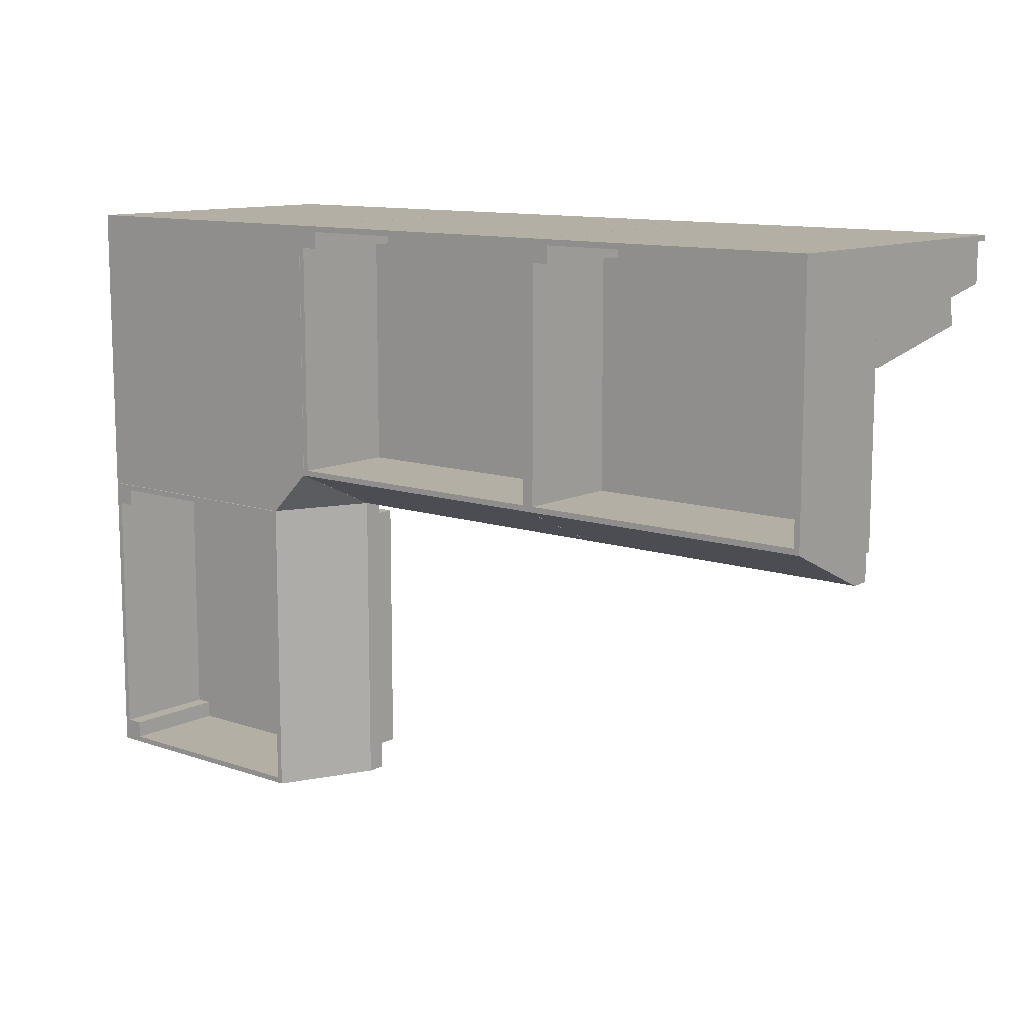
<metadata>
{"format":"obj","ext":"obj","renderer":"f3d","projection":"perspective","resolution":1024,"background":"white","views":[{"elev":11.3,"azim":39.9,"up":"+Z"}]}
</metadata>
<code>
v -0.06054 -0.02069 -0.3586
v -0.06054 -0.03733 -0.09235
v -0.06054 -0.02069 -0.09235
v -0.06054 -0.03733 -0.3586
v -0.3218 -0.02069 -0.09235
v -0.07717 -0.02069 -0.109
v -0.3218 -0.02069 -0.3586
v -0.09881 -0.1205 -0.09235
v -0.2868 -0.02069 -0.09235
v -0.2535 -0.02069 -0.09235
v -0.07717 -0.02069 -0.3419
v -0.09881 -0.1205 -0.3586
v -0.2535 -0.02069 -0.3586
v -0.09881 -0.1205 -0.09734
v -0.3218 -0.1205 -0.09235
v -0.3218 0.1457 -0.09235
v -0.2535 -0.02069 -0.109
v -0.2535 -0.02069 -0.3419
v -0.07717 0.01259 -0.3419
v -0.3218 -0.1205 -0.3586
v -0.2868 -0.02069 -0.3586
v -0.1038 -0.1205 -0.09734
v -0.3218 -0.1205 -0.09734
v -0.3268 0.1573 -0.09235
v -0.2868 0.1457 -0.09235
v -0.2535 0.01259 -0.109
v -0.07717 0.01259 -0.109
v -0.3268 0.1573 -0.3586
v -0.3218 -0.1205 -0.3536
v -0.1038 -0.1205 -0.3536
v -0.2868 0.1457 -0.3586
v -0.3218 0.1457 -0.3586
v -0.3068 -0.1205 -0.09734
v -0.3268 -0.1205 -0.09235
v -0.3218 0.1573 -0.09235
v -0.2614 0.01851 -0.109
v -0.2614 0.01851 -0.3419
v -0.2535 0.01259 -0.3419
v -0.3268 -0.1205 -0.3586
v -0.3218 -0.1205 -0.3386
v -0.3068 -0.1205 -0.3536
v -0.2839 0.1312 -0.3419
v -0.1038 -0.02568 -0.09734
v -0.3218 -0.1205 -0.1123
v -0.3218 0.1573 -0.3586
v -0.2839 0.1312 -0.109
v -0.3068 -0.1205 -0.3386
v -0.3068 -0.02568 -0.3536
v -0.3068 -0.02568 -0.09734
v -0.1038 -0.02568 -0.3536
v -0.3068 -0.1205 -0.1123
v -0.2614 0.01285 -0.109
v -0.3218 -0.02568 -0.3386
v -0.2513 0.1377 -0.109
v -0.3068 -0.02568 -0.1123
v -0.2614 0.01285 -0.3419
v -0.3218 -0.02568 -0.1123
v -0.3068 -0.02568 -0.3386
v -0.2513 0.1377 -0.3419
v -0.2274 0.01285 -0.3419
v -0.2274 0.01285 -0.109
v -0.2274 0.01851 -0.3419
v -0.2274 0.01851 -0.109
v 0.2064 -0.02069 -0.09201
v 0.4726 -0.03733 -0.09201
v 0.4726 -0.02069 -0.09201
v 0.2064 -0.03733 -0.09201
v 0.4726 -0.02069 0.1692
v 0.4559 -0.02069 -0.07537
v 0.2064 -0.02069 0.1692
v 0.4726 -0.1205 -0.05374
v 0.4726 -0.02069 0.1343
v 0.4726 -0.02069 0.101
v 0.223 -0.02069 -0.07537
v 0.2064 -0.1205 -0.05374
v 0.2064 -0.02069 0.101
v 0.4676 -0.1205 -0.05374
v 0.4726 -0.1205 0.1692
v 0.4726 0.1457 0.1692
v 0.4559 -0.02069 0.101
v 0.223 -0.02069 0.101
v 0.223 0.01259 -0.07537
v 0.2064 -0.1205 0.1692
v 0.2064 -0.02069 0.1343
v 0.4676 -0.1205 -0.04875
v 0.4676 -0.1205 0.1692
v 0.4726 0.1573 0.1742
v 0.4726 0.1457 0.1343
v 0.4559 0.01259 0.101
v 0.4559 0.01259 -0.07537
v 0.2064 0.1573 0.1742
v 0.2114 -0.1205 0.1692
v 0.2114 -0.1205 -0.04875
v 0.2064 0.1457 0.1343
v 0.2064 0.1457 0.1692
v 0.4676 -0.1205 0.1542
v 0.4726 -0.1205 0.1742
v 0.4726 0.1573 0.1692
v 0.4559 0.01851 0.1088
v 0.223 0.01851 0.1088
v 0.223 0.01259 0.101
v 0.2064 -0.1205 0.1742
v 0.2263 -0.1205 0.1692
v 0.2114 -0.1205 0.1542
v 0.223 0.1312 0.1314
v 0.4676 -0.02568 -0.04875
v 0.4526 -0.1205 0.1692
v 0.2064 0.1573 0.1692
v 0.4559 0.1312 0.1314
v 0.2263 -0.1205 0.1542
v 0.2114 -0.02568 0.1542
v 0.4676 -0.02568 0.1542
v 0.2114 -0.02568 -0.04875
v 0.4526 -0.1205 0.1542
v 0.4559 0.01285 0.1088
v 0.2263 -0.02568 0.1692
v 0.4559 0.1377 0.09874
v 0.4526 -0.02568 0.1542
v 0.223 0.01285 0.1088
v 0.4526 -0.02568 0.1692
v 0.2263 -0.02568 0.1542
v 0.223 0.1377 0.09874
v 0.223 0.01285 0.0749
v 0.4559 0.01285 0.0749
v 0.223 0.01851 0.0749
v 0.4559 0.01851 0.0749
v -0.06018 -0.02069 -0.09201
v 0.206 -0.03733 -0.09201
v 0.206 -0.02069 -0.09201
v -0.06018 -0.03733 -0.09201
v 0.206 -0.02069 0.1692
v 0.1894 -0.02069 -0.07537
v -0.06018 -0.02069 0.1692
v 0.206 -0.1205 -0.05374
v 0.206 -0.02069 0.1343
v 0.206 -0.02069 0.101
v -0.04354 -0.02069 -0.07537
v -0.06018 -0.1205 -0.05374
v -0.06018 -0.02069 0.101
v 0.201 -0.1205 -0.05374
v 0.206 -0.1205 0.1692
v 0.206 0.1457 0.1692
v 0.1894 -0.02069 0.101
v -0.04354 -0.02069 0.101
v -0.04354 0.01259 -0.07537
v -0.06018 -0.1205 0.1692
v -0.06018 -0.02069 0.1343
v 0.201 -0.1205 -0.04875
v 0.201 -0.1205 0.1692
v 0.206 0.1573 0.1742
v 0.206 0.1457 0.1343
v 0.1894 0.01259 0.101
v 0.1894 0.01259 -0.07537
v -0.06018 0.1573 0.1742
v -0.05519 -0.1205 0.1692
v -0.05519 -0.1205 -0.04875
v -0.04354 0.01851 0.1088
v -0.06018 0.1457 0.1692
v 0.201 -0.1205 0.1542
v 0.206 -0.1205 0.1742
v 0.206 0.1573 0.1692
v 0.1894 0.01851 0.1088
v -0.04354 0.01259 0.101
v -0.06018 -0.1205 0.1742
v -0.04021 -0.1205 0.1692
v -0.05519 -0.1205 0.1542
v -0.04354 0.1312 0.1314
v -0.06018 0.1457 0.1343
v 0.201 -0.02568 -0.04875
v 0.1861 -0.1205 0.1692
v -0.06018 0.1573 0.1692
v 0.1894 0.1312 0.1314
v -0.04021 -0.1205 0.1542
v -0.05519 -0.02568 0.1542
v 0.201 -0.02568 0.1542
v -0.05519 -0.02568 -0.04875
v 0.1861 -0.1205 0.1542
v 0.1894 0.01285 0.1088
v -0.04021 -0.02568 0.1692
v 0.1861 -0.02568 0.1542
v -0.04354 0.01285 0.1088
v 0.1894 0.1377 0.09874
v 0.1861 -0.02568 0.1692
v -0.04021 -0.02568 0.1542
v -0.04354 0.1377 0.09874
v -0.04354 0.01285 0.0749
v 0.1894 0.01285 0.0749
v -0.04354 0.01851 0.0749
v 0.1894 0.01851 0.0749
v -0.3267 0.1573 0.1742
v -0.06051 -0.1205 0.1742
v -0.06051 0.1573 0.1742
v -0.3267 -0.1205 0.1742
v -0.06051 -0.02069 0.1692
v -0.06051 0.1573 0.1692
v -0.3267 -0.1205 -0.09201
v -0.06051 -0.1205 0.1692
v -0.06051 0.1457 0.1692
v -0.3267 0.1573 0.1692
v -0.3267 0.1573 -0.09201
v -0.06051 -0.03733 -0.09201
v -0.06051 0.1457 0.1359
v -0.3217 0.1573 0.1692
v -0.3217 0.1457 0.1692
v -0.3217 0.1573 -0.09201
v -0.06051 -0.1205 -0.05374
v -0.06051 -0.02069 -0.09201
v -0.06051 -0.02069 0.1359
v -0.3217 0.1457 -0.09201
v -0.09878 -0.1205 -0.09201
v -0.06051 -0.02069 0.101
v -0.2868 0.1457 0.1359
v -0.3217 -0.02069 -0.09201
v -0.3217 -0.1205 -0.09201
v -0.2535 -0.02069 -0.09201
v -0.07715 -0.02069 -0.07537
v -0.2535 -0.02069 0.1345
v -0.07715 -0.02069 0.101
v -0.2868 0.1457 -0.09201
v -0.2535 -0.02069 -0.07537
v -0.2535 -0.02069 0.101
v -0.2535 -0.02069 0.1359
v -0.2868 -0.02069 -0.09201
v -0.07715 0.01259 0.101
v -0.2535 0.01259 -0.07537
v -0.2868 -0.02069 0.1343
v -0.2868 -0.02069 0.1359
v -0.2868 -0.02069 0.101
v -0.07715 0.01259 -0.07537
v -0.2535 0.01259 0.101
v -0.2868 0.1378 0.1343
v -0.2535 0.02104 0.06881
v -0.2828 0.1296 0.1317
v -0.2212 0.02066 0.101
v -0.07715 0.02104 0.06881
v -0.2828 0.1296 -0.07537
v -0.2505 0.1377 0.1317
v -0.2212 0.02066 -0.07537
v -0.07715 0.1381 0.09952
v -0.07715 0.1296 0.1317
v -0.2828 0.1381 0.09952
v -0.2505 0.1377 -0.07537
v -0.2585 -0.02069 0.1343
g mesh1_mesh1-geometry
f 1 2 3
f 2 1 4
f 2 5 3
f 3 6 1
f 7 4 1
f 4 8 2
f 8 5 2
f 3 5 9
f 10 6 3
f 11 1 6
f 7 12 4
f 7 1 13
f 8 4 14
f 5 8 15
f 16 9 5
f 3 9 10
f 6 10 17
f 18 1 11
f 6 19 11
f 12 7 20
f 14 4 12
f 1 18 13
f 7 13 21
f 22 8 14
f 8 23 15
f 15 24 5
f 9 16 10
f 5 24 16
f 9 13 10
f 17 25 10
f 10 18 17
f 26 6 17
f 19 18 11
f 19 6 27
f 20 28 7
f 20 29 12
f 12 30 14
f 31 18 13
f 10 13 18
f 21 32 13
f 13 9 21
f 32 21 7
f 33 8 22
f 14 30 22
f 23 8 33
f 20 15 23
f 24 15 34
f 10 16 25
f 16 24 35
f 25 17 36
f 37 17 18
f 18 26 17
f 6 26 27
f 18 19 38
f 26 19 27
f 28 20 39
f 7 28 32
f 20 40 29
f 12 29 41
f 12 41 30
f 31 42 18
f 13 32 31
f 43 33 22
f 30 43 22
f 33 44 23
f 39 15 20
f 20 23 44
f 15 39 34
f 28 34 24
f 16 31 25
f 24 45 35
f 45 16 35
f 36 17 37
f 46 25 36
f 37 18 42
f 26 18 38
f 19 26 38
f 34 28 39
f 32 28 45
f 20 44 40
f 47 29 40
f 29 47 41
f 48 30 41
f 31 46 42
f 31 16 32
f 33 43 49
f 43 30 50
f 44 33 51
f 45 24 28
f 25 46 31
f 16 45 32
f 37 52 36
f 44 53 40
f 53 47 40
f 47 48 41
f 30 48 50
f 54 42 46
f 43 55 49
f 55 33 49
f 48 43 50
f 33 55 51
f 55 44 51
f 52 37 56
f 53 44 57
f 47 53 58
f 48 47 58
f 42 54 59
f 55 43 58
f 58 43 48
f 44 55 57
f 60 52 56
f 55 53 57
f 53 55 58
f 52 60 61
g mesh1_mesh1-geometry
f 3 2 1
f 4 1 2
f 3 5 2
f 1 6 3
f 1 4 7
f 2 8 4
f 2 5 8
f 9 5 3
f 3 6 10
f 6 1 11
f 4 12 7
f 13 1 7
f 14 4 8
f 15 8 5
f 5 9 16
f 10 9 3
f 17 10 6
f 11 1 18
f 20 7 12
f 12 4 14
f 13 18 1
f 21 13 7
f 14 8 22
f 15 23 8
f 5 24 15
f 10 16 9
f 16 24 5
f 10 13 9
f 10 25 17
f 17 18 10
f 7 28 20
f 12 29 20
f 14 30 12
f 13 18 31
f 18 13 10
f 13 32 21
f 21 9 13
f 7 21 32
f 22 8 33
f 22 30 14
f 33 8 23
f 23 15 20
f 34 15 24
f 25 16 10
f 35 24 16
f 36 17 25
f 18 17 37
f 17 26 18
f 39 20 28
f 32 28 7
f 29 40 20
f 41 29 12
f 30 41 12
f 18 42 31
f 31 32 13
f 22 33 43
f 22 43 30
f 23 44 33
f 20 15 39
f 44 23 20
f 34 39 15
f 24 34 28
f 25 31 16
f 35 45 24
f 35 16 45
f 37 17 36
f 36 25 46
f 42 18 37
f 38 18 26
f 39 28 34
f 45 28 32
f 40 44 20
f 40 29 47
f 41 47 29
f 41 30 48
f 42 46 31
f 32 16 31
f 49 43 33
f 50 30 43
f 51 33 44
f 28 24 45
f 31 46 25
f 32 45 16
f 36 52 37
f 46 54 36
f 42 37 62
f 40 53 44
f 40 47 53
f 41 48 47
f 50 48 30
f 46 42 54
f 49 55 43
f 49 33 55
f 50 43 48
f 51 55 33
f 51 44 55
f 56 37 52
f 36 63 52
f 54 63 36
f 62 37 60
f 59 42 62
f 57 44 53
f 58 53 47
f 58 47 48
f 59 54 42
f 58 43 55
f 48 43 58
f 57 55 44
f 56 60 37
f 56 52 60
f 61 52 63
f 63 54 62
f 62 60 63
f 59 62 54
f 57 53 55
f 58 55 53
f 61 60 52
f 61 63 60
g mesh1_mesh1-geometry
f 11 19 6
f 17 6 26
f 11 18 19
f 27 6 19
f 27 26 6
f 38 19 18
f 27 19 26
f 38 26 19
f 36 54 46
f 62 37 42
f 52 63 36
f 36 63 54
f 60 37 62
f 62 42 59
f 37 60 56
f 63 52 61
f 62 54 63
f 63 60 62
f 54 62 59
f 60 63 61
g mesh1_mesh1-geometry
f 64 65 66
f 65 64 67
f 65 68 66
f 66 69 64
f 70 67 64
f 67 71 65
f 71 68 65
f 66 68 72
f 73 69 66
f 74 64 69
f 70 75 67
f 70 64 76
f 71 67 77
f 68 71 78
f 79 72 68
f 66 72 73
f 69 73 80
f 81 64 74
f 69 82 74
f 75 70 83
f 77 67 75
f 64 81 76
f 70 76 84
f 85 71 77
f 71 86 78
f 78 87 68
f 72 79 73
f 68 87 79
f 72 76 73
f 80 88 73
f 73 81 80
f 89 69 80
f 82 81 74
f 82 69 90
f 83 91 70
f 83 92 75
f 75 93 77
f 94 81 76
f 73 76 81
f 84 95 76
f 76 72 84
f 95 84 70
f 96 71 85
f 77 93 85
f 86 71 96
f 83 78 86
f 87 78 97
f 73 79 88
f 79 87 98
f 88 80 99
f 100 80 81
f 81 89 80
f 69 89 90
f 81 82 101
f 89 82 90
f 91 83 102
f 70 91 95
f 83 103 92
f 75 92 104
f 75 104 93
f 94 105 81
f 76 95 94
f 106 96 85
f 93 106 85
f 96 107 86
f 102 78 83
f 83 86 107
f 78 102 97
f 91 97 87
f 79 94 88
f 87 108 98
f 108 79 98
f 99 80 100
f 109 88 99
f 100 81 105
f 89 81 101
f 82 89 101
f 97 91 102
f 95 91 108
f 83 107 103
f 110 92 103
f 92 110 104
f 111 93 104
f 94 109 105
f 94 79 95
f 96 106 112
f 106 93 113
f 107 96 114
f 108 87 91
f 88 109 94
f 79 108 95
f 100 115 99
f 107 116 103
f 116 110 103
f 110 111 104
f 93 111 113
f 117 105 109
f 106 118 112
f 118 96 112
f 111 106 113
f 96 118 114
f 118 107 114
f 115 100 119
f 116 107 120
f 110 116 121
f 111 110 121
f 105 117 122
f 118 106 121
f 121 106 111
f 107 118 120
f 123 115 119
f 118 116 120
f 116 118 121
f 115 123 124
g mesh1_mesh1-geometry
f 66 65 64
f 67 64 65
f 66 68 65
f 64 69 66
f 64 67 70
f 65 71 67
f 65 68 71
f 72 68 66
f 66 69 73
f 69 64 74
f 67 75 70
f 76 64 70
f 77 67 71
f 78 71 68
f 68 72 79
f 73 72 66
f 80 73 69
f 74 64 81
f 83 70 75
f 75 67 77
f 76 81 64
f 84 76 70
f 77 71 85
f 78 86 71
f 68 87 78
f 73 79 72
f 79 87 68
f 73 76 72
f 73 88 80
f 80 81 73
f 70 91 83
f 75 92 83
f 77 93 75
f 76 81 94
f 81 76 73
f 76 95 84
f 84 72 76
f 70 84 95
f 85 71 96
f 85 93 77
f 96 71 86
f 86 78 83
f 97 78 87
f 88 79 73
f 98 87 79
f 99 80 88
f 81 80 100
f 80 89 81
f 102 83 91
f 95 91 70
f 92 103 83
f 104 92 75
f 93 104 75
f 81 105 94
f 94 95 76
f 85 96 106
f 85 106 93
f 86 107 96
f 83 78 102
f 107 86 83
f 97 102 78
f 87 97 91
f 88 94 79
f 98 108 87
f 98 79 108
f 100 80 99
f 99 88 109
f 105 81 100
f 101 81 89
f 102 91 97
f 108 91 95
f 103 107 83
f 103 92 110
f 104 110 92
f 104 93 111
f 105 109 94
f 95 79 94
f 112 106 96
f 113 93 106
f 114 96 107
f 91 87 108
f 94 109 88
f 95 108 79
f 99 115 100
f 109 117 99
f 105 100 125
f 103 116 107
f 103 110 116
f 104 111 110
f 113 111 93
f 109 105 117
f 112 118 106
f 112 96 118
f 113 106 111
f 114 118 96
f 114 107 118
f 119 100 115
f 99 126 115
f 117 126 99
f 125 100 123
f 122 105 125
f 120 107 116
f 121 116 110
f 121 110 111
f 122 117 105
f 121 106 118
f 111 106 121
f 120 118 107
f 119 123 100
f 119 115 123
f 124 115 126
f 126 117 125
f 125 123 126
f 122 125 117
f 120 116 118
f 121 118 116
f 124 123 115
f 124 126 123
g mesh1_mesh1-geometry
f 74 82 69
f 80 69 89
f 74 81 82
f 90 69 82
f 90 89 69
f 101 82 81
f 90 82 89
f 101 89 82
f 99 117 109
f 125 100 105
f 115 126 99
f 99 126 117
f 123 100 125
f 125 105 122
f 100 123 119
f 126 115 124
f 125 117 126
f 126 123 125
f 117 125 122
f 123 126 124
g mesh2_mesh2-geometry
f 127 128 129
f 128 127 130
f 128 131 129
f 129 132 127
f 133 130 127
f 130 134 128
f 134 131 128
f 129 131 135
f 136 132 129
f 137 127 132
f 133 138 130
f 133 127 139
f 134 130 140
f 131 134 141
f 142 135 131
f 129 135 136
f 132 136 143
f 144 127 137
f 132 145 137
f 138 133 146
f 140 130 138
f 127 144 139
f 133 139 147
f 148 134 140
f 134 149 141
f 141 150 131
f 135 142 136
f 131 150 142
f 135 139 136
f 143 151 136
f 136 144 143
f 152 132 143
f 145 144 137
f 145 132 153
f 146 154 133
f 146 155 138
f 138 156 140
f 157 144 139
f 136 139 144
f 147 158 139
f 139 135 147
f 158 147 133
f 159 134 148
f 140 156 148
f 149 134 159
f 146 141 149
f 150 141 160
f 136 142 151
f 142 150 161
f 151 143 162
f 157 143 144
f 144 152 143
f 132 152 153
f 144 145 163
f 152 145 153
f 154 146 164
f 133 154 158
f 146 165 155
f 138 155 166
f 138 166 156
f 157 139 167
f 139 158 168
f 169 159 148
f 156 169 148
f 159 170 149
f 164 141 146
f 146 149 170
f 141 164 160
f 154 160 150
f 142 168 151
f 150 171 161
f 171 142 161
f 162 143 157
f 172 151 162
f 152 144 163
f 145 152 163
f 160 154 164
f 158 154 171
f 146 170 165
f 173 155 165
f 155 173 166
f 174 156 166
f 168 167 139
f 168 142 158
f 159 169 175
f 169 156 176
f 170 159 177
f 171 150 154
f 151 172 168
f 142 171 158
f 157 178 162
f 170 179 165
f 179 173 165
f 173 174 166
f 156 174 176
f 168 172 167
f 169 180 175
f 180 159 175
f 174 169 176
f 159 180 177
f 180 170 177
f 178 157 181
f 182 167 172
f 179 170 183
f 173 179 184
f 174 173 184
f 167 182 185
f 180 169 184
f 184 169 174
f 170 180 183
f 186 178 181
f 180 179 183
f 179 180 184
f 178 186 187
g mesh2_mesh2-geometry
f 129 128 127
f 130 127 128
f 129 131 128
f 127 132 129
f 127 130 133
f 128 134 130
f 128 131 134
f 135 131 129
f 129 132 136
f 132 127 137
f 130 138 133
f 139 127 133
f 140 130 134
f 141 134 131
f 131 135 142
f 136 135 129
f 143 136 132
f 137 127 144
f 146 133 138
f 138 130 140
f 139 144 127
f 147 139 133
f 140 134 148
f 141 149 134
f 131 150 141
f 136 142 135
f 142 150 131
f 136 139 135
f 136 151 143
f 143 144 136
f 133 154 146
f 138 155 146
f 140 156 138
f 139 144 157
f 144 139 136
f 139 158 147
f 147 135 139
f 133 147 158
f 148 134 159
f 148 156 140
f 159 134 149
f 149 141 146
f 160 141 150
f 151 142 136
f 161 150 142
f 162 143 151
f 144 143 157
f 143 152 144
f 164 146 154
f 158 154 133
f 155 165 146
f 166 155 138
f 156 166 138
f 167 139 157
f 168 158 139
f 148 159 169
f 148 169 156
f 149 170 159
f 146 141 164
f 170 149 146
f 160 164 141
f 150 160 154
f 151 168 142
f 161 171 150
f 161 142 171
f 157 143 162
f 162 151 172
f 163 144 152
f 164 154 160
f 171 154 158
f 165 170 146
f 165 155 173
f 166 173 155
f 166 156 174
f 139 167 168
f 167 157 188
f 158 142 168
f 175 169 159
f 176 156 169
f 177 159 170
f 154 150 171
f 168 172 151
f 158 171 142
f 162 178 157
f 172 182 162
f 165 179 170
f 165 173 179
f 166 174 173
f 176 174 156
f 167 172 168
f 188 157 186
f 185 167 188
f 175 180 169
f 175 159 180
f 176 169 174
f 177 180 159
f 177 170 180
f 181 157 178
f 162 189 178
f 182 189 162
f 172 167 182
f 183 170 179
f 184 179 173
f 184 173 174
f 181 186 157
f 188 186 189
f 185 182 167
f 185 188 182
f 184 169 180
f 174 169 184
f 183 180 170
f 181 178 186
f 187 178 189
f 189 182 188
f 183 179 180
f 184 180 179
f 187 189 186
f 187 186 178
g mesh2_mesh2-geometry
f 137 145 132
f 143 132 152
f 137 144 145
f 153 132 145
f 153 152 132
f 163 145 144
f 153 145 152
f 163 152 145
f 188 157 167
f 162 182 172
f 186 157 188
f 188 167 185
f 178 189 162
f 162 189 182
f 157 186 181
f 189 186 188
f 182 188 185
f 189 178 187
f 188 182 189
f 186 189 187
g mesh3_mesh3-geometry
f 190 191 192
f 191 190 193
f 191 194 192
f 195 190 192
f 190 196 193
f 196 191 193
f 194 191 197
f 192 194 198
f 190 195 199
f 192 198 195
f 196 190 200
f 191 196 197
f 197 201 194
f 194 202 198
f 199 195 203
f 200 190 199
f 204 195 198
f 205 196 200
f 197 196 206
f 201 197 206
f 194 201 207
f 208 202 194
f 202 204 198
f 195 204 203
f 205 199 203
f 199 205 200
f 209 196 205
f 206 196 210
f 201 206 210
f 210 206 201
f 210 207 201
f 194 207 211
f 202 208 211
f 194 211 208
f 204 202 212
f 204 205 203
f 213 196 209
f 205 204 209
f 210 196 214
f 207 210 215
f 211 216 207
f 217 211 208
f 218 202 211
f 202 218 212
f 204 212 209
f 196 213 214
f 219 213 209
f 215 210 214
f 207 220 215
f 216 211 218
f 207 216 220
f 211 217 221
f 217 208 222
f 211 221 218
f 212 218 221
f 209 212 219
f 223 214 213
f 219 223 213
f 215 214 223
f 220 223 215
f 220 212 215
f 224 216 218
f 216 225 220
f 221 226 217
f 217 212 221
f 217 227 222
f 212 217 222
f 221 224 218
f 212 221 228
f 221 212 220
f 215 212 219
f 223 219 215
f 220 228 223
f 216 224 229
f 225 216 229
f 225 221 220
f 226 221 228
f 227 217 226
f 212 222 227
f 224 221 230
f 228 220 221
f 212 228 231
f 224 225 229
f 221 225 230
f 231 226 228
f 231 227 226
f 227 231 212
f 225 224 230
f 232 224 230
f 230 224 232
f 233 225 230
f 230 225 233
f 225 234 230
f 230 234 225
f 224 232 235
f 235 232 224
f 233 232 230
f 230 232 233
f 225 233 236
f 236 233 225
f 230 237 233
f 233 237 230
f 234 225 238
f 238 225 234
f 237 230 234
f 234 230 237
f 235 239 232
f 224 240 235
f 232 233 241
f 241 233 232
f 233 236 237
f 236 225 242
f 238 242 225
f 238 234 242
f 237 242 234
f 241 232 239
f 239 235 240
f 241 239 233
f 242 237 236
f 240 233 239
g mesh3_mesh3-geometry
f 192 191 190
f 193 190 191
f 192 194 191
f 192 190 195
f 193 196 190
f 193 191 196
f 197 191 194
f 198 194 192
f 199 195 190
f 195 198 192
f 200 190 196
f 197 196 191
f 194 201 197
f 198 202 194
f 203 195 199
f 199 190 200
f 198 195 204
f 200 196 205
f 206 196 197
f 206 197 201
f 207 201 194
f 194 202 208
f 198 204 202
f 203 204 195
f 203 199 205
f 200 205 199
f 205 196 209
f 210 196 206
f 201 207 210
f 211 207 194
f 211 208 202
f 208 211 194
f 212 202 204
f 203 205 204
f 209 196 213
f 209 204 205
f 214 196 210
f 215 210 207
f 207 216 211
f 208 211 217
f 211 202 218
f 212 218 202
f 209 212 204
f 214 213 196
f 209 213 219
f 214 210 215
f 215 220 207
f 218 211 216
f 220 216 207
f 221 217 211
f 222 208 217
f 218 221 211
f 221 218 212
f 219 212 209
f 213 214 223
f 213 223 219
f 223 214 215
f 215 223 220
f 215 212 220
f 217 226 221
f 221 212 217
f 222 227 217
f 222 217 212
f 218 224 221
f 228 221 212
f 220 212 221
f 219 212 215
f 215 219 223
f 223 228 220
f 220 221 225
f 228 221 226
f 226 217 227
f 227 222 212
f 230 221 224
f 221 220 228
f 231 228 212
f 230 225 221
f 228 226 231
f 226 227 231
f 212 231 227
g mesh3_mesh3-geometry
f 218 216 224
f 220 225 216
f 229 224 216
f 229 216 225
f 229 225 224
f 230 224 225
f 232 239 235
f 235 240 224
f 237 236 233
f 242 225 236
f 225 242 238
f 242 234 238
f 234 242 237
f 239 232 241
f 240 235 239
f 233 239 241
f 236 237 242
f 239 233 240
g mesh4_mesh4-geometry
l 243 226
g mesh5_mesh5-geometry
l 230 233
l 230 232
l 230 234
l 233 212
l 233 236
l 233 241
l 236 225

</code>
